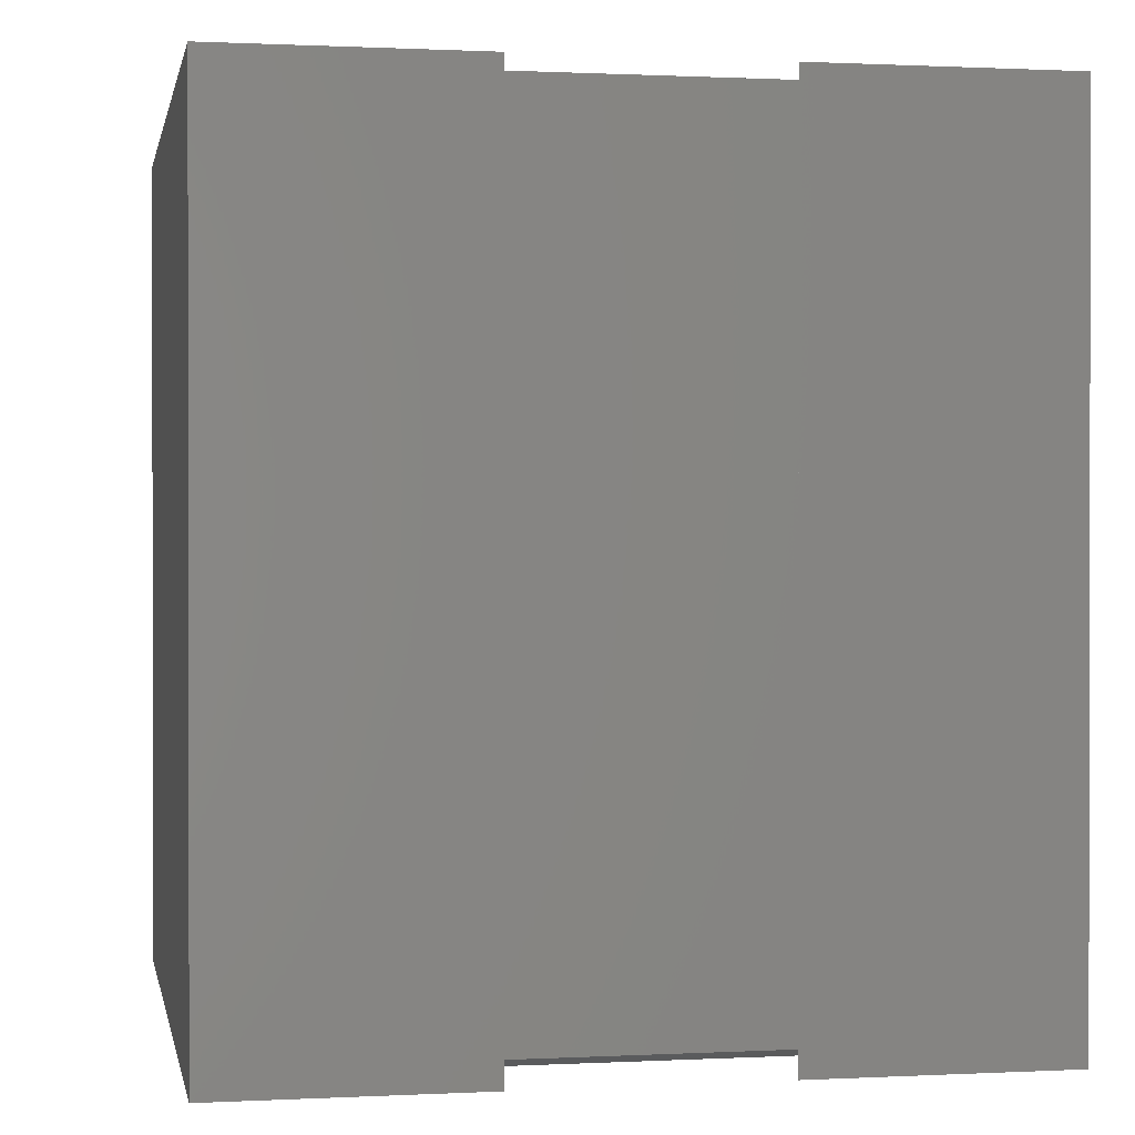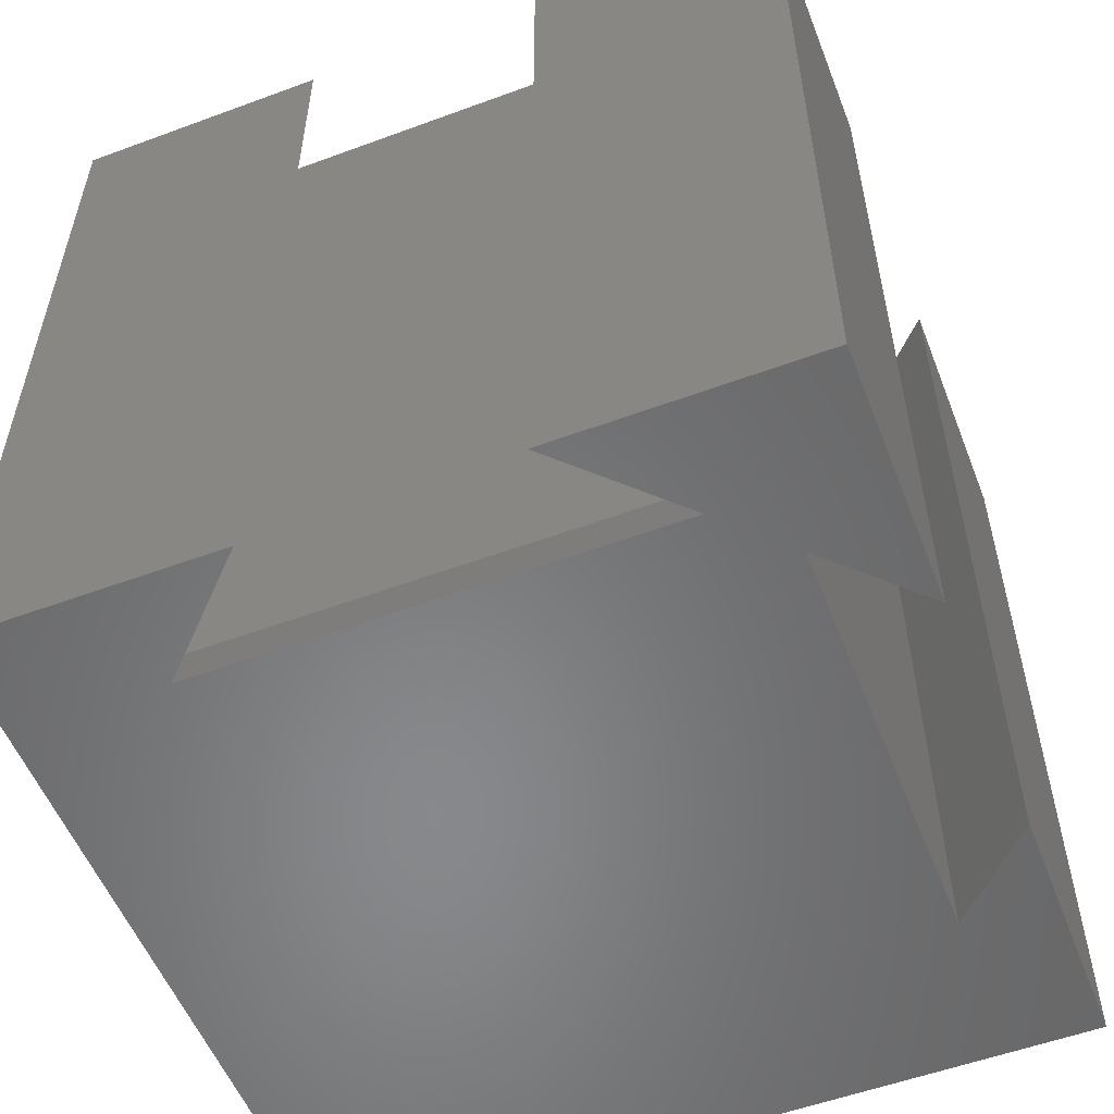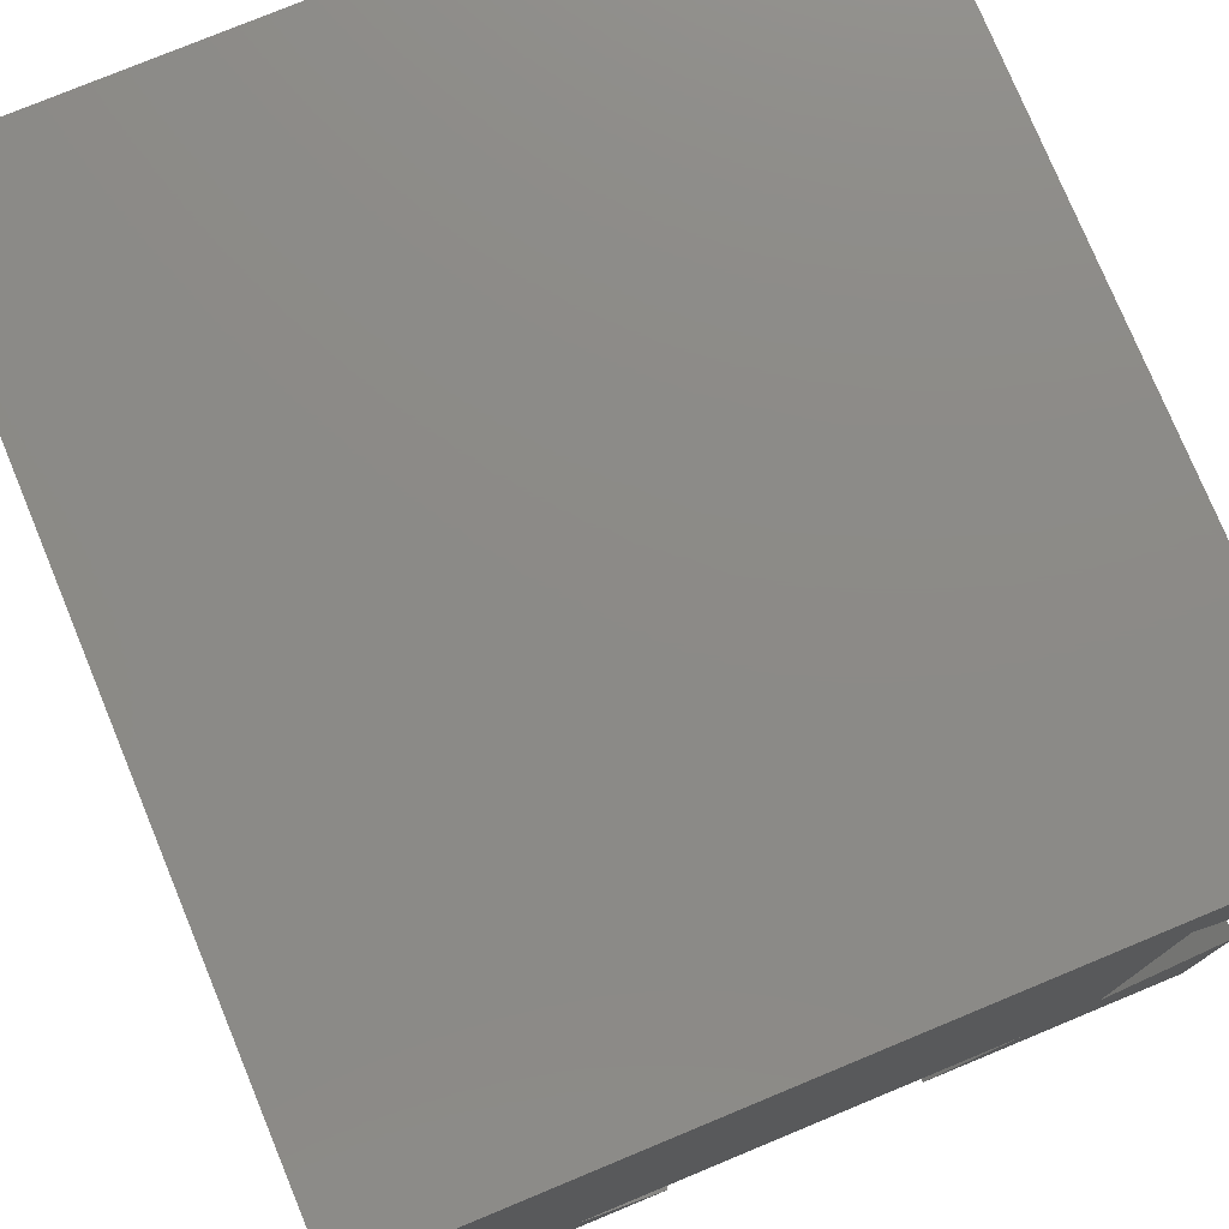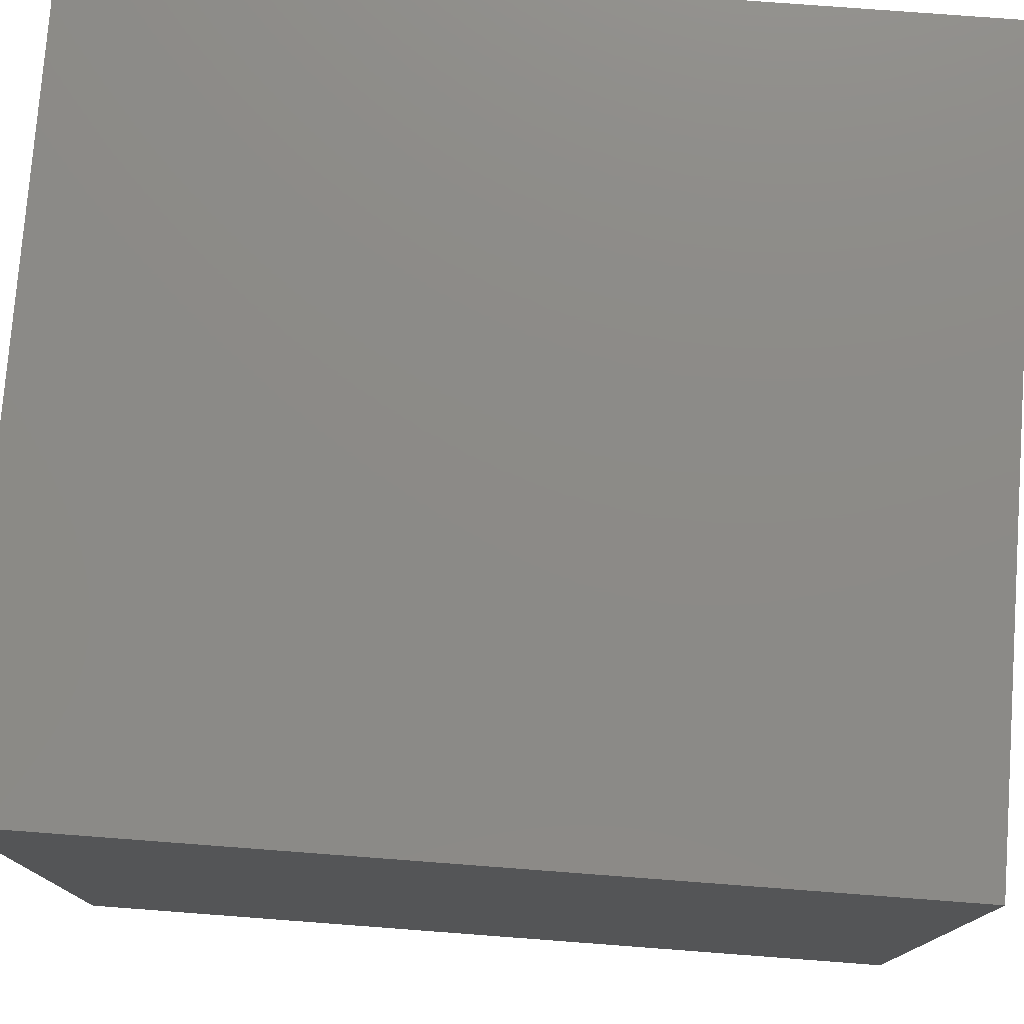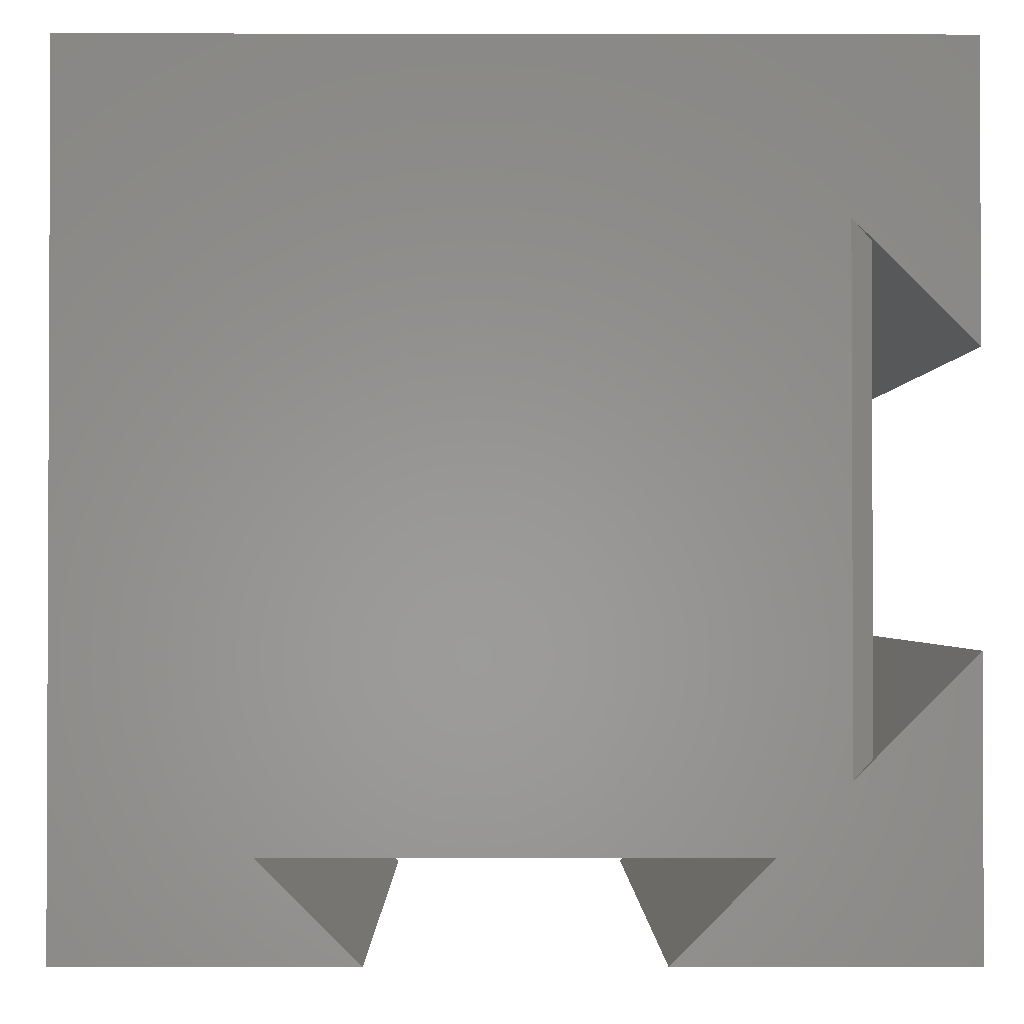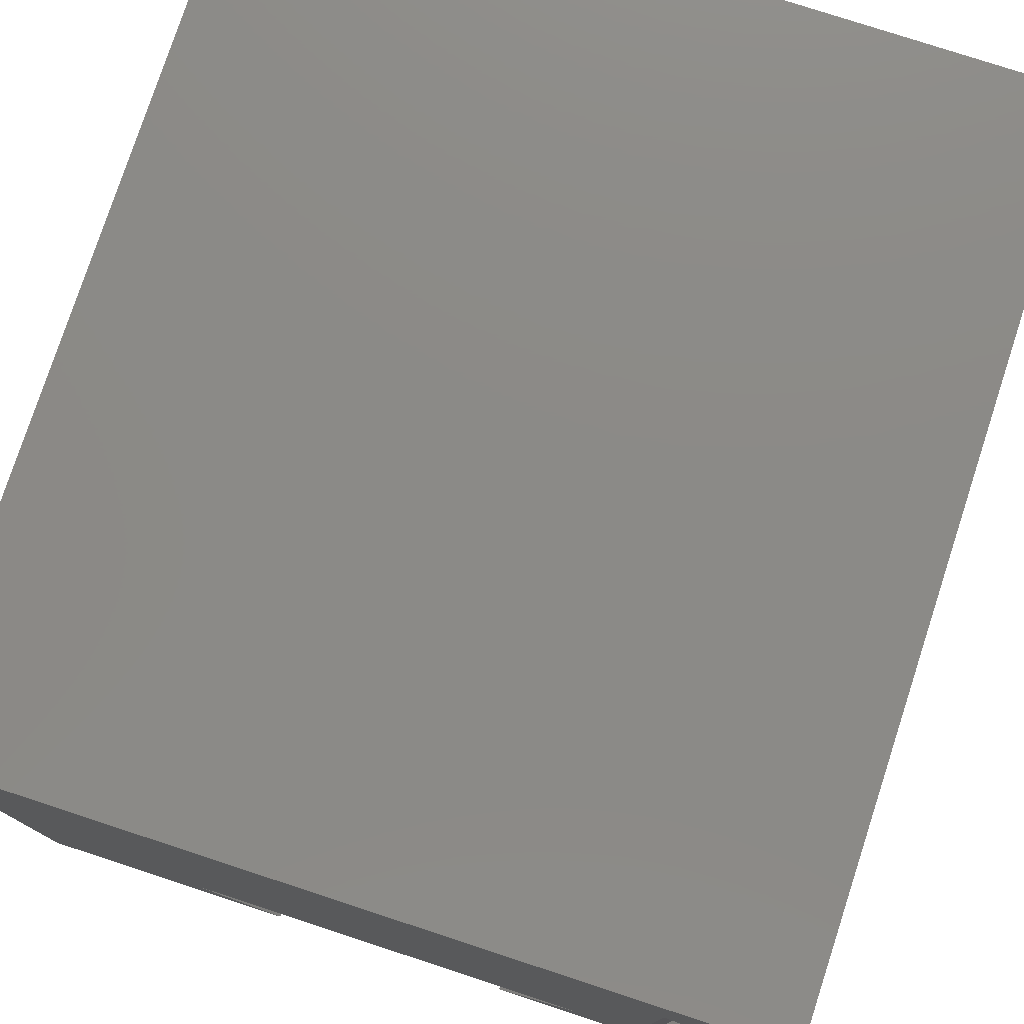
<metadata>
{"format":"stl","ext":"stl","renderer":"f3d","projection":"perspective","resolution":1024,"background":"white","views":[{"elev":0.6,"azim":-100.7,"up":"+Z"},{"elev":-54.9,"azim":-68.7,"up":"+Z"},{"elev":77.2,"azim":157.5,"up":"+Y"},{"elev":77.0,"azim":94.3,"up":"+Y"},{"elev":-1.5,"azim":179.6,"up":"+Y"},{"elev":77.9,"azim":-161.9,"up":"+Y"}]}
</metadata>
<code>
# stl→obj: 26 verts, 48 faces
v -0.3203 -0.1565 0
v -0.3203 -0.3828 0
v -0.3203 -0.1565 0.75
v -0.3203 -0.3828 0.75
v -0.3203 0.2891 0
v -0.3203 0.06275 0
v -0.3203 0.2891 0.75
v -0.3203 0.06275 0.75
v -0.2269 0.1562 0
v 0.203 -0.305 0
v -0.1718 -0.305 0
v -0.2269 -0.2499 0
v 0.3516 0.2891 0
v 0.3516 -0.3828 0
v 0.1252 -0.3828 0
v -0.094 -0.3828 0
v -0.2425 0.1405 0.007812
v -0.2425 -0.2343 0.007812
v -0.2425 0.1405 0.75
v -0.2425 -0.2343 0.75
v 0.3516 0.2891 0.75
v -0.094 -0.3828 0.75
v 0.203 -0.305 0.75
v 0.1252 -0.3828 0.75
v 0.3516 -0.3828 0.75
v -0.1718 -0.305 0.75
f 1 2 3
f 3 2 4
f 5 6 7
f 7 6 8
f 6 5 9
f 10 11 12
f 10 12 9
f 10 9 5
f 10 5 13
f 10 13 14
f 10 14 15
f 2 1 12
f 2 12 11
f 2 11 16
f 17 18 19
f 19 18 20
f 19 8 17
f 17 8 6
f 17 6 9
f 3 20 1
f 1 20 18
f 1 18 12
f 13 5 21
f 21 5 7
f 2 16 4
f 4 16 22
f 17 9 18
f 18 9 12
f 19 7 8
f 4 20 3
f 23 24 25
f 23 25 21
f 23 21 7
f 23 7 19
f 23 19 20
f 26 23 20
f 26 20 4
f 26 4 22
f 14 13 25
f 25 13 21
f 15 14 24
f 24 14 25
f 10 15 23
f 23 15 24
f 11 10 26
f 26 10 23
f 16 11 22
f 22 11 26

</code>
